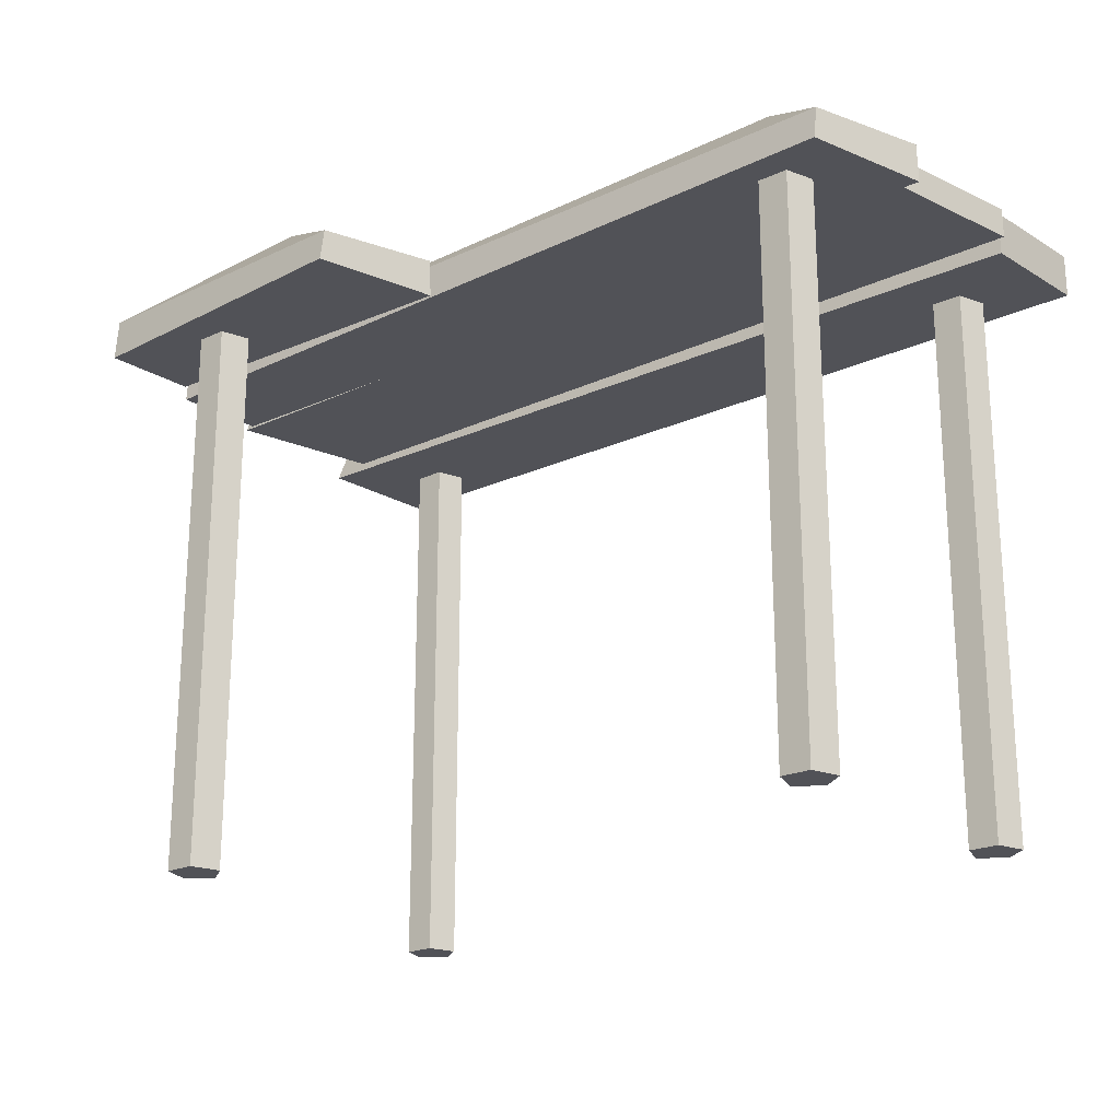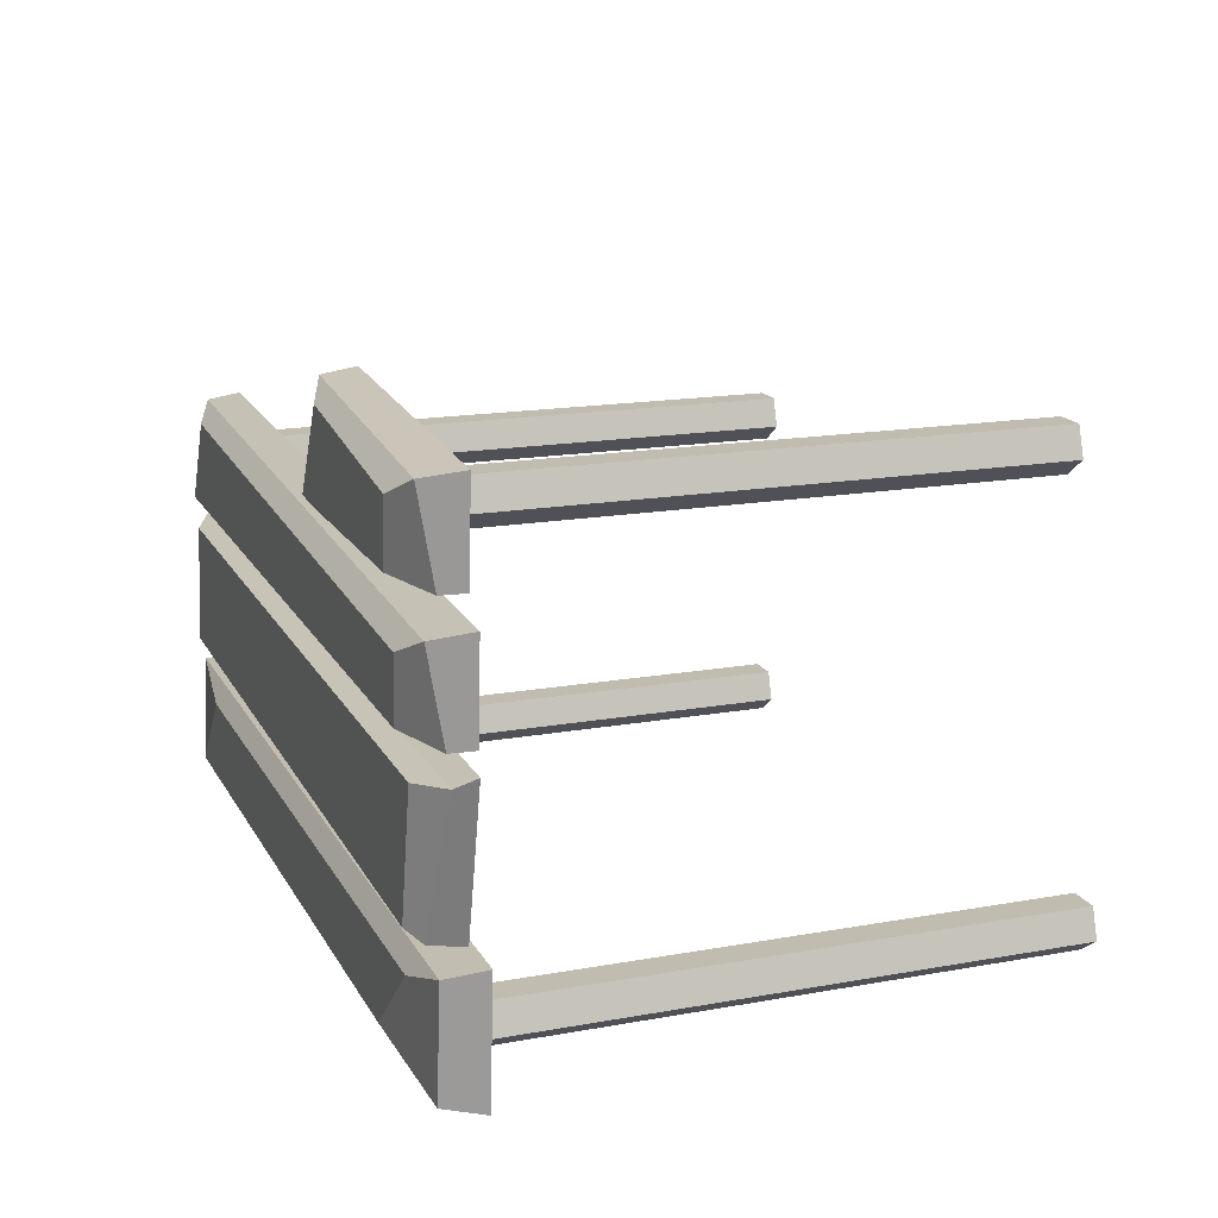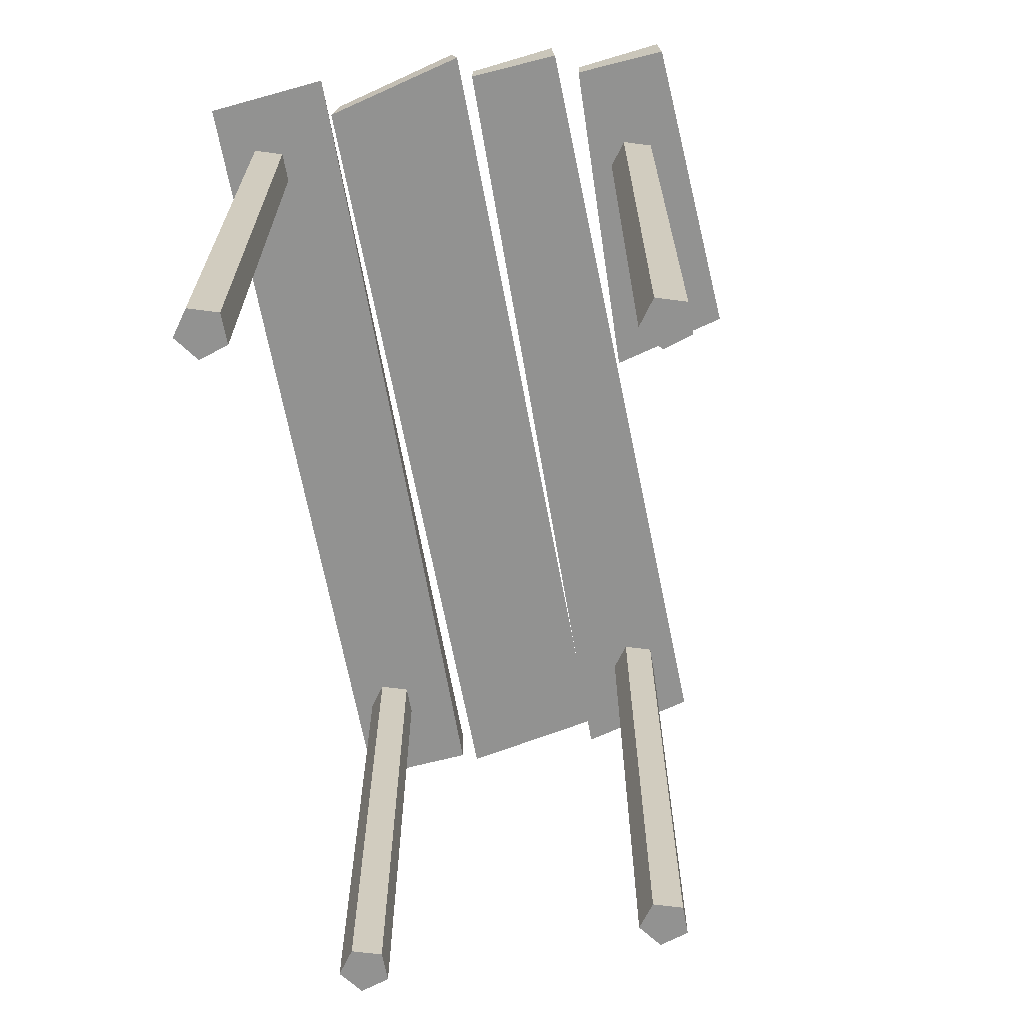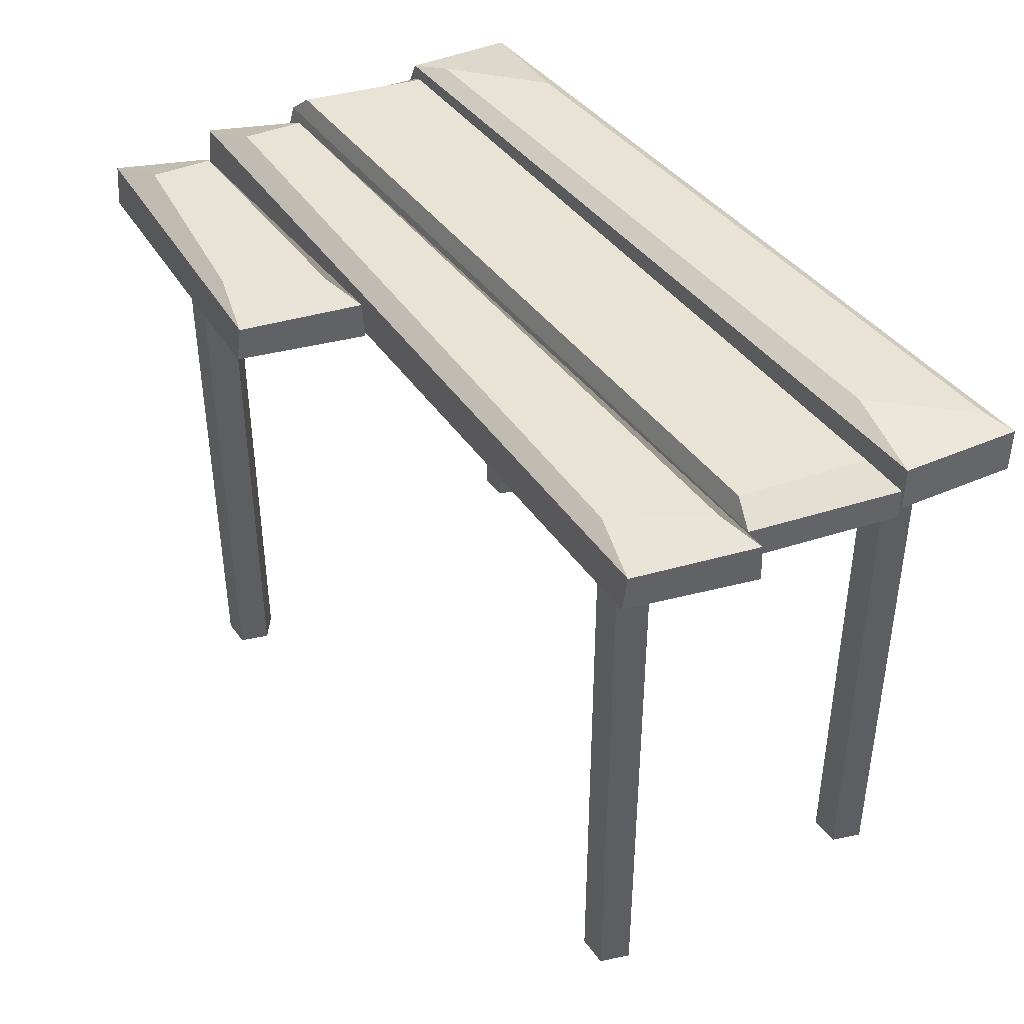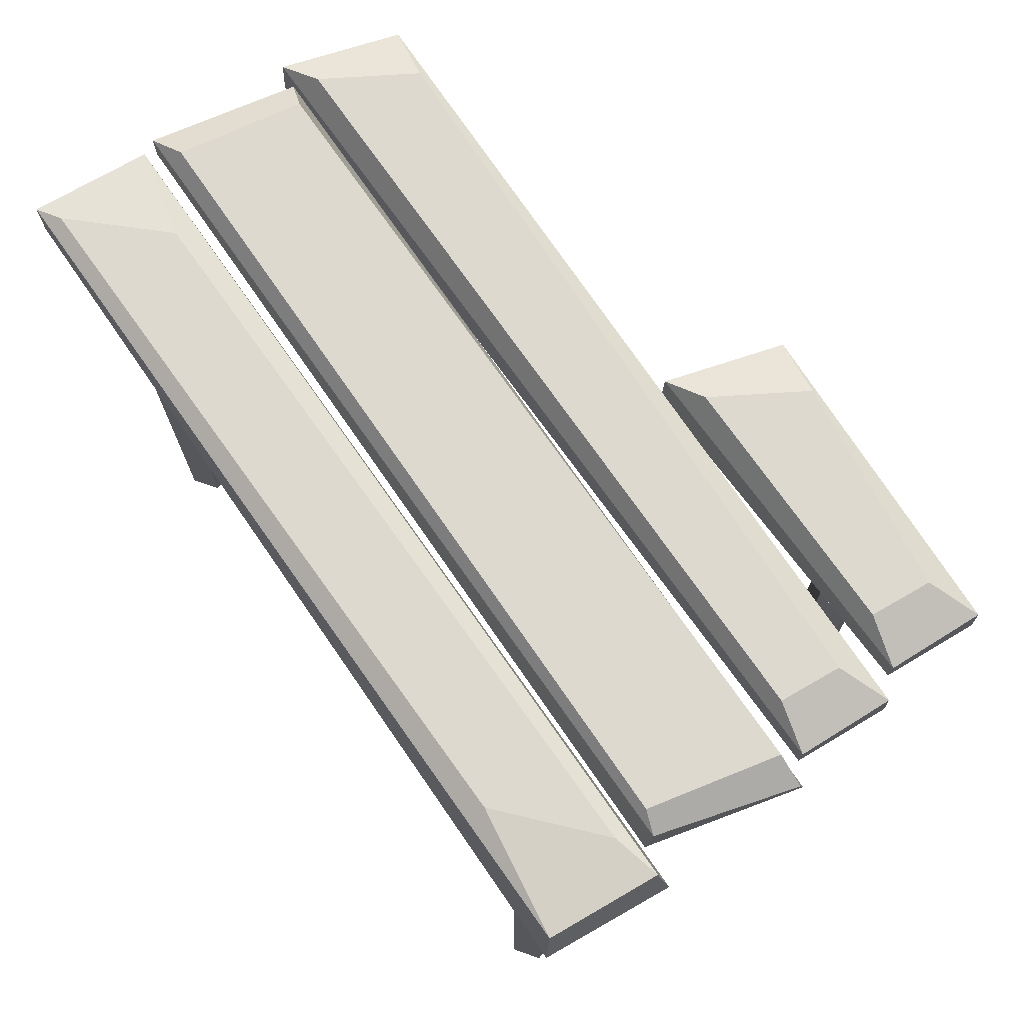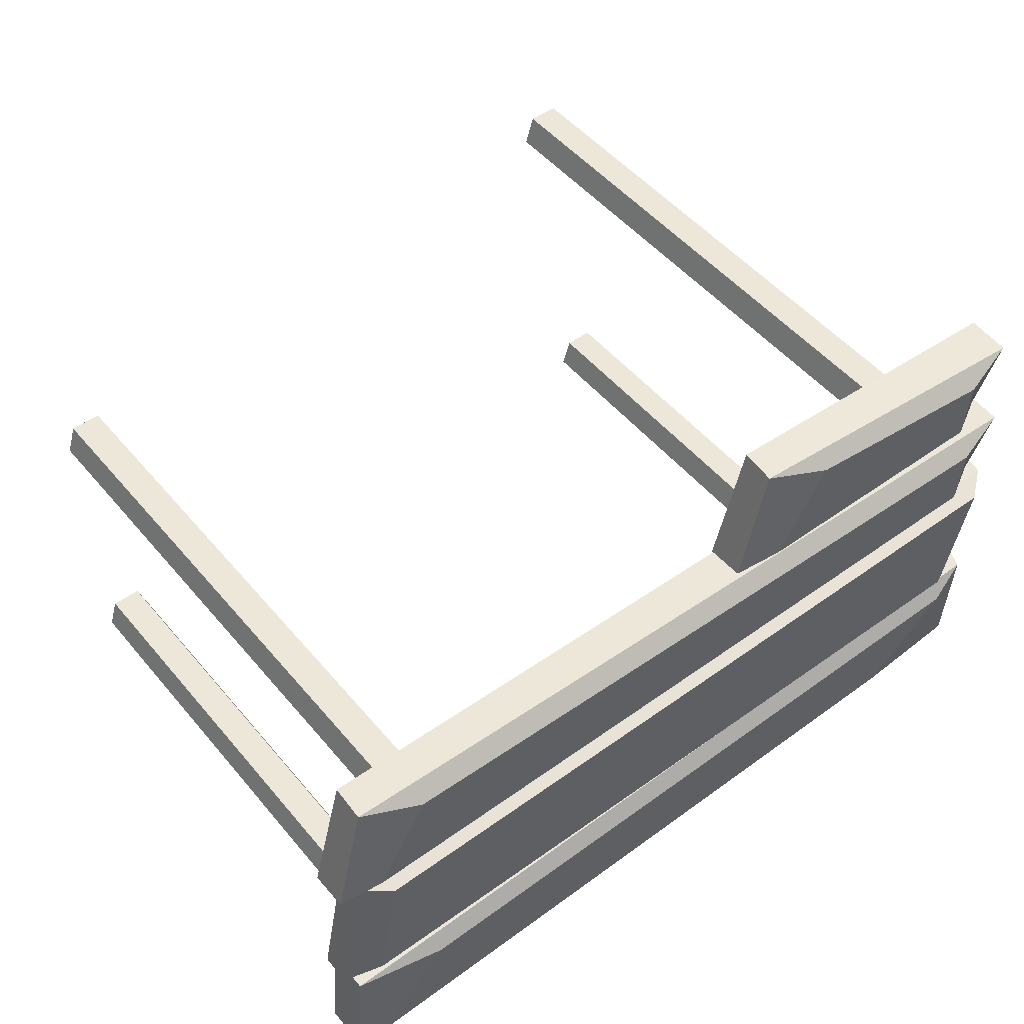
<metadata>
{"format":"obj","ext":"obj","renderer":"f3d","projection":"perspective","resolution":1024,"background":"white","views":[{"elev":-21.6,"azim":39.0,"up":"+Y"},{"elev":16.5,"azim":-110.1,"up":"+Z"},{"elev":-66.3,"azim":-79.5,"up":"+Y"},{"elev":41.0,"azim":57.8,"up":"+Y"},{"elev":71.7,"azim":-124.6,"up":"+Y"},{"elev":50.2,"azim":141.7,"up":"+Z"}]}
</metadata>
<code>
o Cube.017
v 1.363 1.975 0.06563
v -1.445 1.95 0.04279
v 1.457 1.975 -0.4198
v -1.322 1.991 -0.4094
v 1.27 2.029 0.03515
v -1.344 2.029 0.03515
v 1.34 2.029 -0.376
v -1.25 2.029 -0.3861
v 1.363 1.877 0.07387
v -1.445 1.877 0.06383
v 1.457 1.877 -0.4198
v -1.322 1.877 -0.4323
v -0.9495 0.00588 0.5521
v -0.9495 1.9 0.5521
v -0.868 0.00588 0.6113
v -0.868 1.9 0.6113
v -0.8991 0.00588 0.7071
v -0.8991 1.9 0.7071
v -0.9998 0.00588 0.7071
v -0.9998 1.9 0.7071
v -1.031 0.00588 0.6113
v -1.031 1.9 0.6113
v 1.12 0.00588 0.2215
v 1.12 1.9 0.2215
v 1.201 0.00588 0.2807
v 1.201 1.9 0.2807
v 1.17 0.00588 0.3765
v 1.17 1.9 0.3765
v 1.069 0.00588 0.3765
v 1.069 1.9 0.3765
v 1.038 0.00588 0.2807
v 1.038 1.9 0.2807
v 1.335 1.856 0.4768
v -1.392 1.856 0.4166
v 1.441 1.856 0.06858
v -1.371 1.856 0.1059
v 1.141 2.029 0.4203
v 1.335 1.966 0.4602
v -1.392 1.996 0.406
v -1.231 2.029 0.3352
v 1.313 2.029 0.1334
v 1.441 1.982 0.07463
v -1.215 2.029 0.1334
v -1.371 1.94 0.1082
v -1.166 0.00588 -0.7949
v -1.166 1.9 -0.7949
v -1.084 0.00588 -0.7357
v -1.084 1.9 -0.7357
v -1.115 0.00588 -0.6399
v -1.115 1.9 -0.6399
v -1.216 0.00588 -0.6399
v -1.216 1.9 -0.6399
v -1.247 0.00588 -0.7357
v -1.247 1.9 -0.7357
v 1.12 0.00588 -0.7949
v 1.12 1.9 -0.7949
v 1.201 0.00588 -0.7357
v 1.201 1.9 -0.7357
v 1.17 0.00588 -0.6399
v 1.17 1.9 -0.6399
v 1.069 0.00588 -0.6399
v 1.069 1.9 -0.6399
v 1.038 0.00588 -0.7357
v 1.038 1.9 -0.7357
v 1.416 1.856 -0.4719
v -1.457 1.856 -0.4387
v 1.445 1.856 -0.8614
v -1.42 1.856 -0.8573
v 1.105 2.029 -0.5406
v 1.416 2 -0.4719
v -1.42 1.983 -0.4636
v -1.268 2.029 -0.5094
v 1.358 2.029 -0.8156
v 1.445 2 -0.8614
v -0.9778 2.029 -0.772
v -1.392 1.988 -0.8282
v -0.2861 1.856 0.8614
v -1.335 1.856 0.8013
v -0.1798 1.856 0.4532
v -1.315 1.856 0.4906
v -0.4794 2.029 0.8049
v -0.2861 1.966 0.8448
v -1.335 1.996 0.7907
v -1.175 2.029 0.7199
v -0.3076 2.029 0.518
v -0.1798 1.982 0.4593
v -1.159 2.029 0.518
v -1.315 1.94 0.4929
f 4 3 11 12
f 3 4 8 7
f 7 8 6 5
f 5 6 2 1
f 3 7 5 1
f 8 4 2 6
f 9 10 12 11
f 1 2 10 9
f 2 4 12 10
f 3 1 9 11
f 13 14 16 15
f 15 16 18 17
f 17 18 20 19
f 16 14 22 20 18
f 19 20 22 21
f 21 22 14 13
f 13 15 17 19 21
f 23 24 26 25
f 25 26 28 27
f 27 28 30 29
f 26 24 32 30 28
f 29 30 32 31
f 31 32 24 23
f 23 25 27 29 31
f 33 34 36 35
f 38 39 34 33
f 44 36 34 39
f 41 43 40 37
f 35 36 44 42
f 43 41 42 44
f 38 42 41 37
f 44 39 40 43
f 39 38 37 40
f 35 42 38 33
f 45 46 48 47
f 47 48 50 49
f 49 50 52 51
f 48 46 54 52 50
f 51 52 54 53
f 53 54 46 45
f 45 47 49 51 53
f 55 56 58 57
f 57 58 60 59
f 59 60 62 61
f 58 56 64 62 60
f 61 62 64 63
f 63 64 56 55
f 55 57 59 61 63
f 65 66 68 67
f 70 71 66 65
f 76 68 66 71
f 73 75 72 69
f 67 68 76 74
f 75 73 74 76
f 70 74 73 69
f 76 71 72 75
f 71 70 69 72
f 67 74 70 65
f 77 78 80 79
f 82 83 78 77
f 88 80 78 83
f 85 87 84 81
f 79 80 88 86
f 87 85 86 88
f 82 86 85 81
f 88 83 84 87
f 83 82 81 84
f 79 86 82 77

</code>
